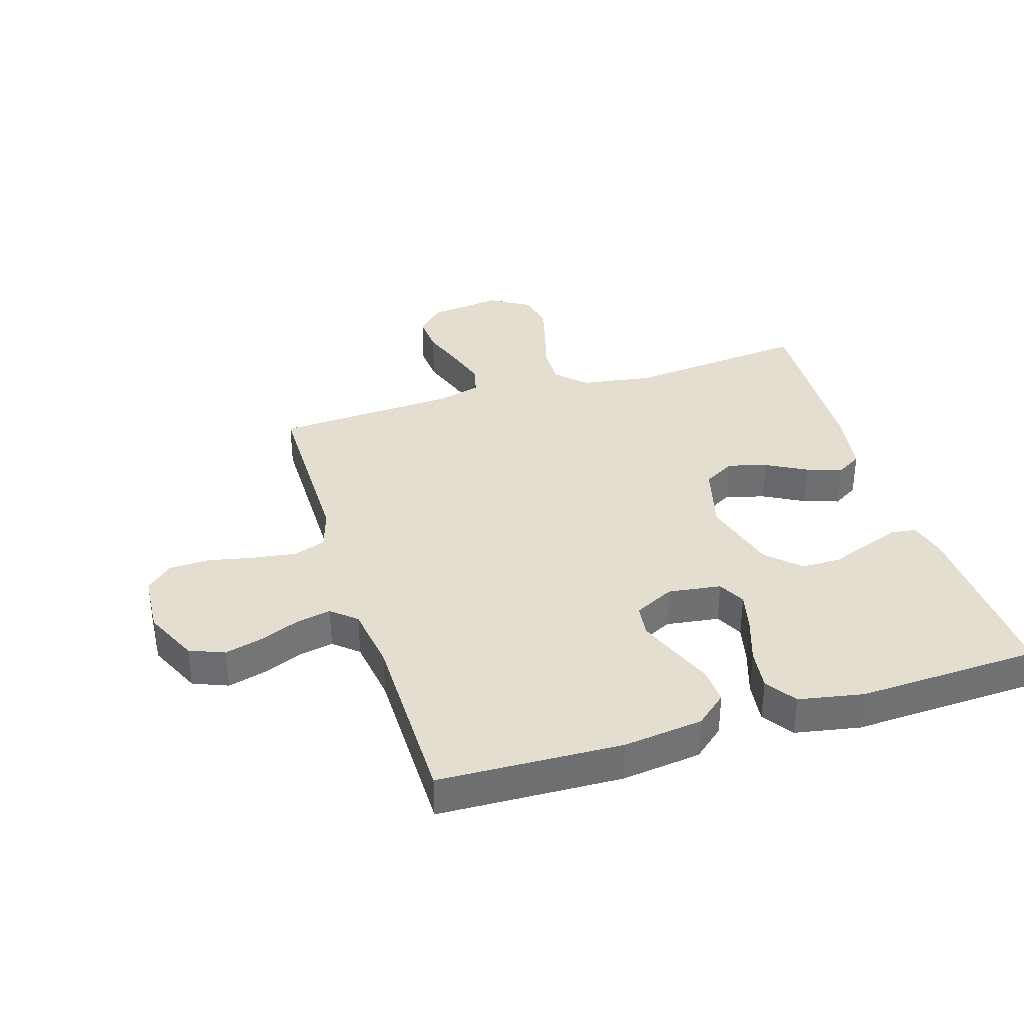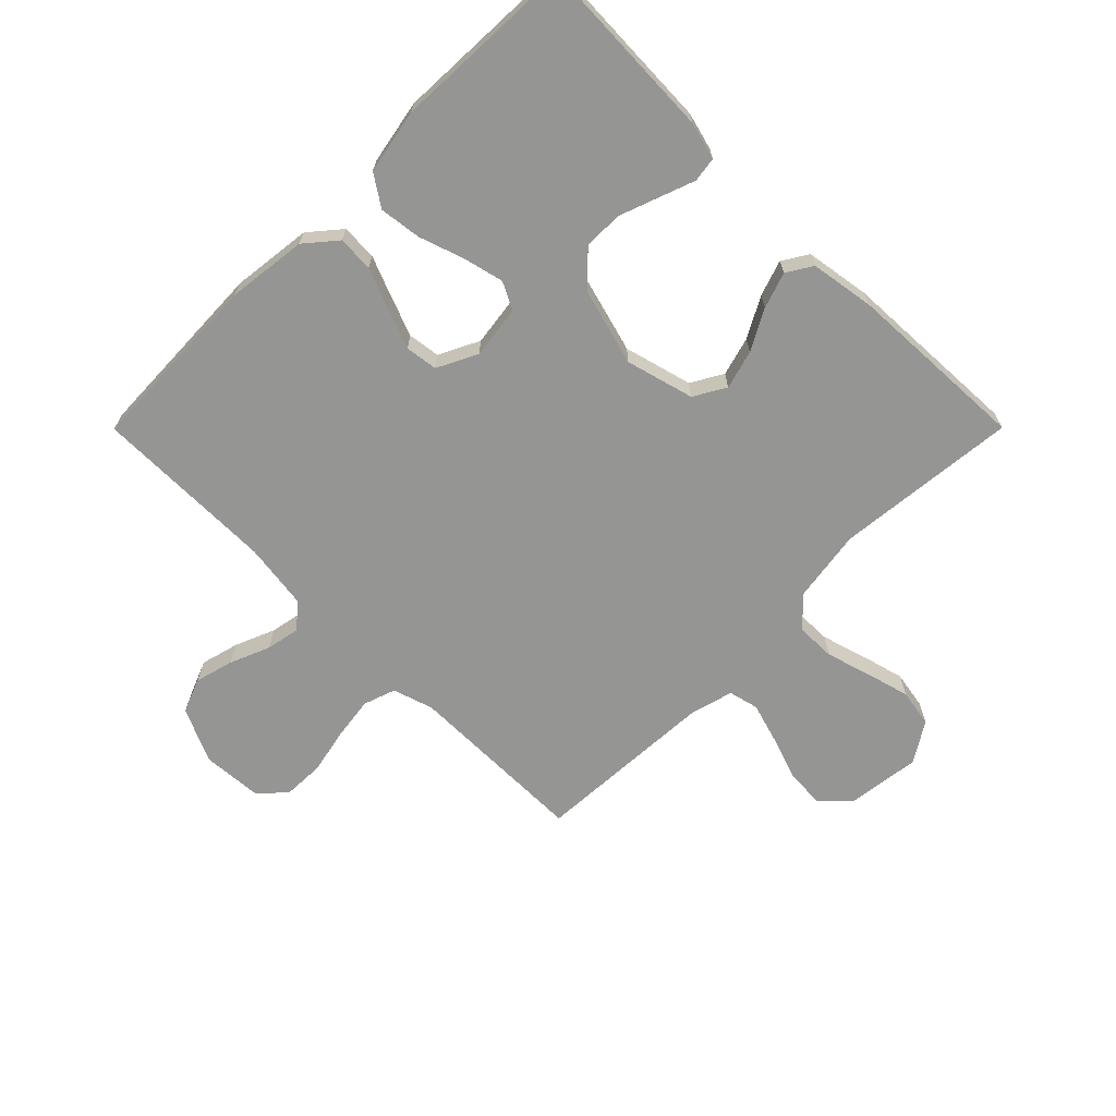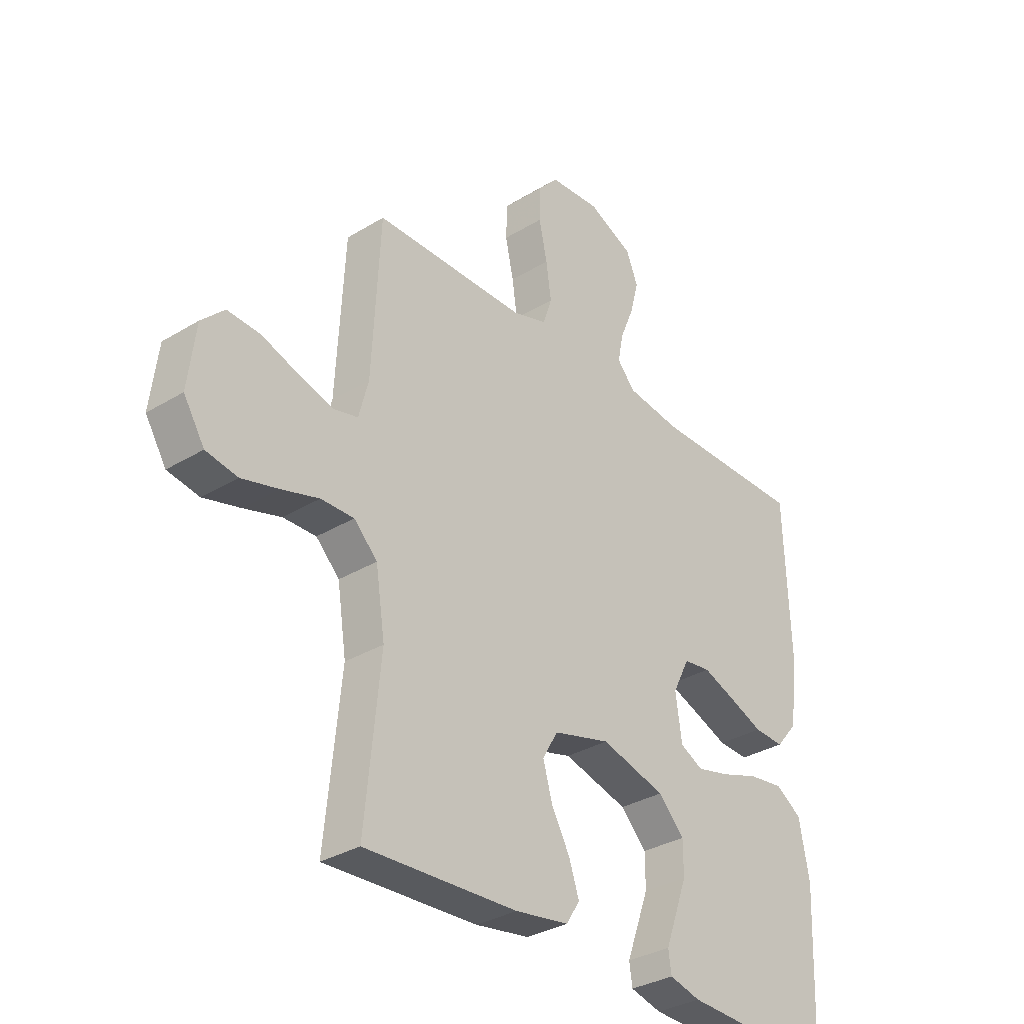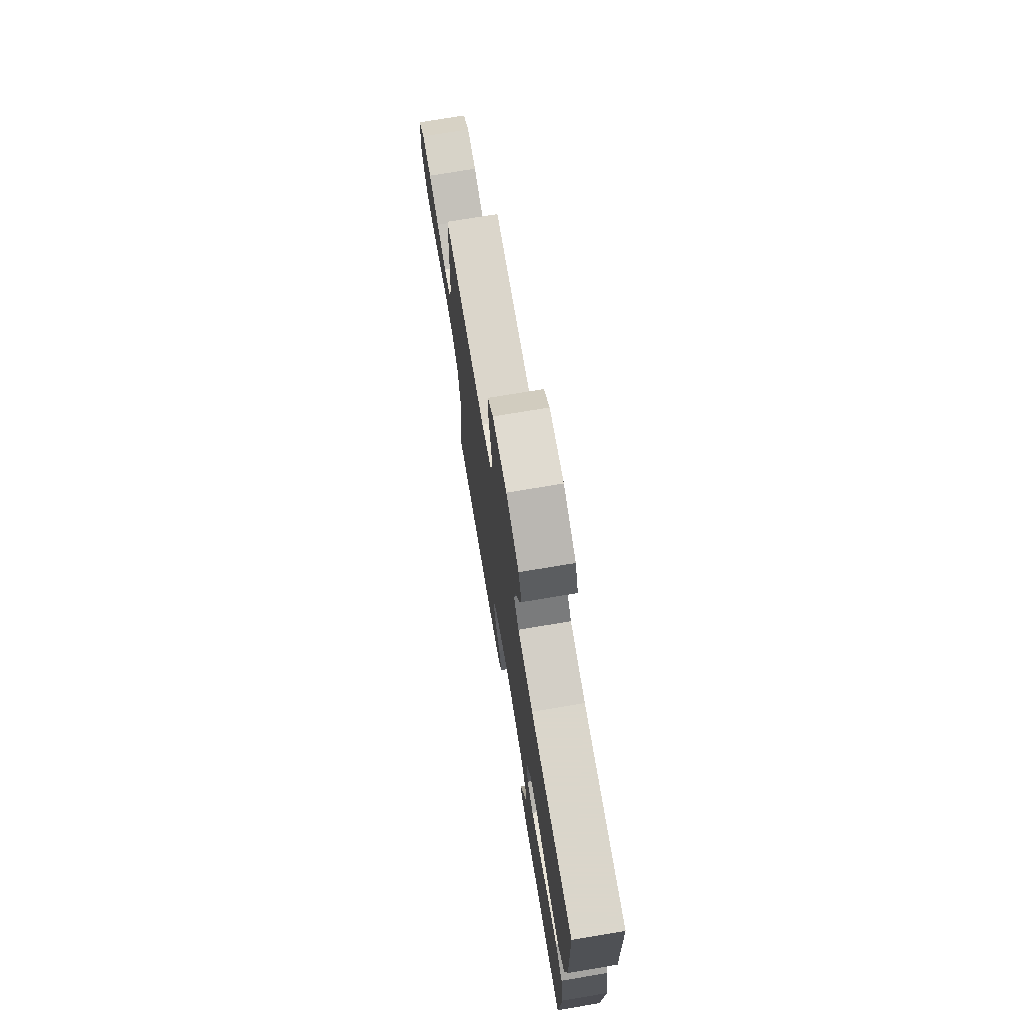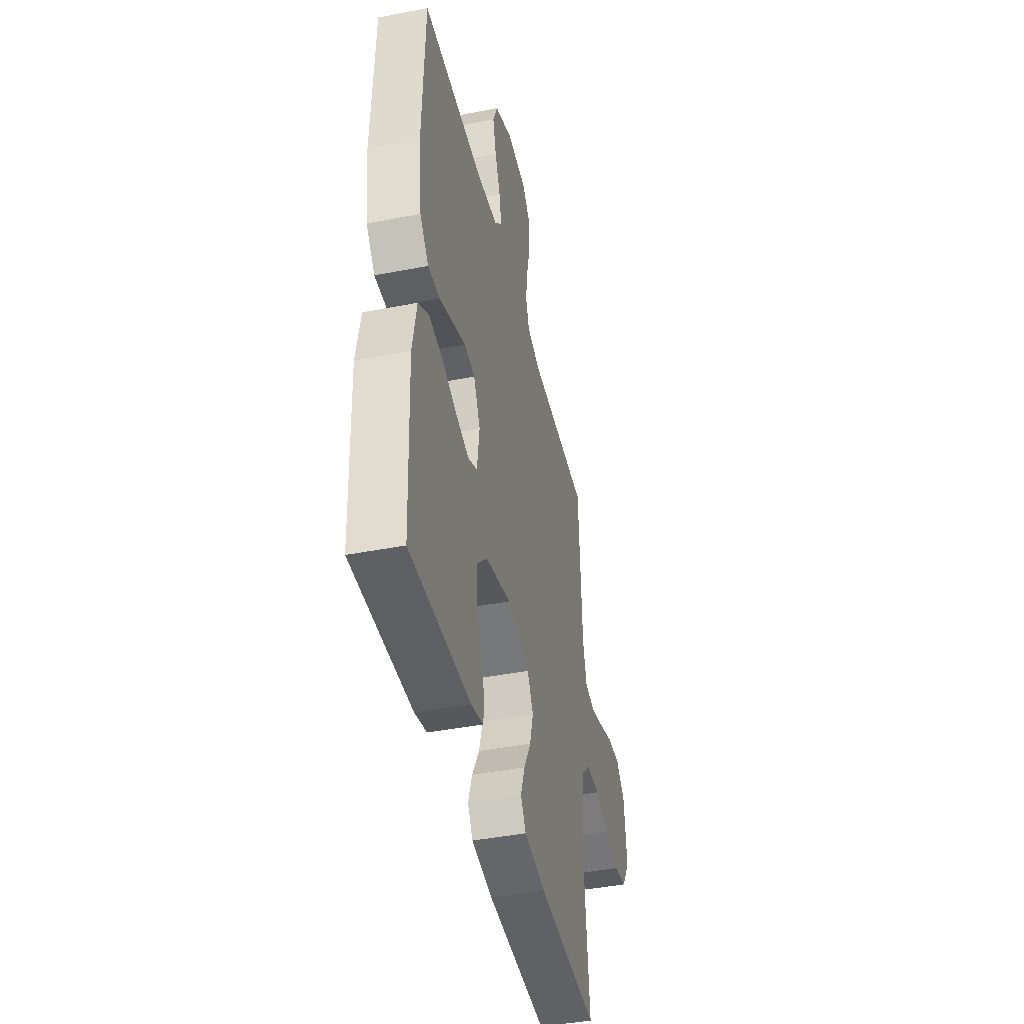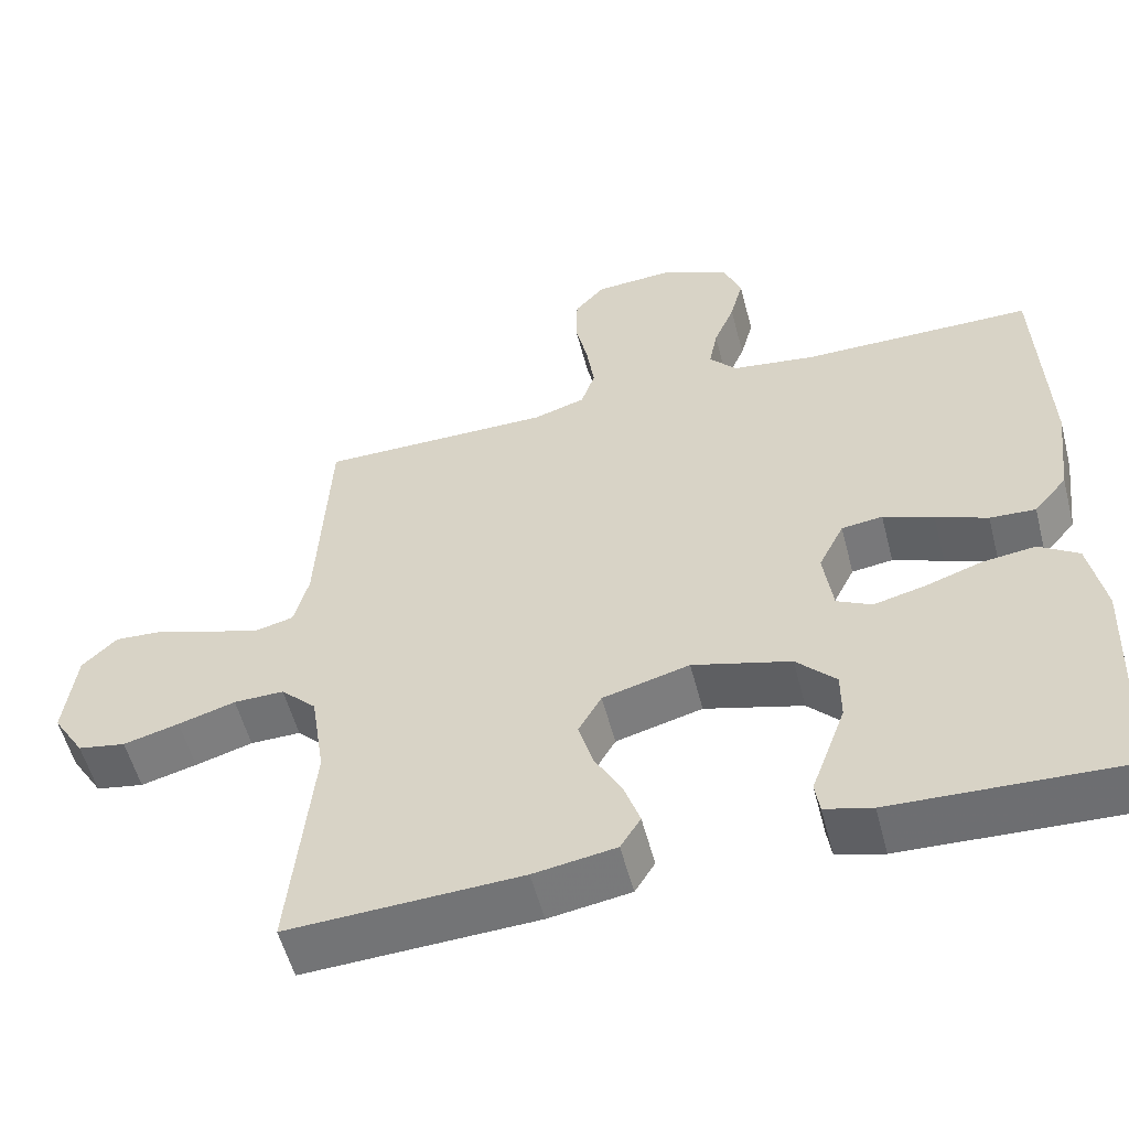
<metadata>
{"format":"obj","ext":"obj","renderer":"f3d","projection":"perspective","resolution":1024,"background":"white","views":[{"elev":35.7,"azim":72.7,"up":"+Y"},{"elev":-67.4,"azim":135.1,"up":"+Y"},{"elev":-32.7,"azim":-49.8,"up":"+Z"},{"elev":73.7,"azim":80.5,"up":"+Z"},{"elev":-43.2,"azim":103.0,"up":"+Z"},{"elev":-55.2,"azim":14.5,"up":"+Z"}]}
</metadata>
<code>
v 0.5 0.07 0.5
v 0.511 0.07 0.2
v 0.495 0.07 0.069
v 0.452 0.07 0.018
v 0.393 0.07 0.021
v 0.326 0.07 0.048
v 0.261 0.07 0.073
v 0.208 0.07 0.066
v 0.175 0.07 0
v 0.187 0.07 -0.087
v 0.232 0.07 -0.11
v 0.298 0.07 -0.094
v 0.372 0.07 -0.069
v 0.441 0.07 -0.06
v 0.492 0.07 -0.094
v 0.512 0.07 -0.2
v 0.5 0.07 -0.5
v 0.2 0.07 -0.488
v 0.139 0.07 -0.472
v 0.133 0.07 -0.431
v 0.154 0.07 -0.374
v 0.178 0.07 -0.308
v 0.178 0.07 -0.244
v 0.127 0.07 -0.191
v 0 0.07 -0.156
v -0.112 0.07 -0.186
v -0.142 0.07 -0.238
v -0.124 0.07 -0.302
v -0.088 0.07 -0.368
v -0.068 0.07 -0.427
v -0.094 0.07 -0.469
v -0.2 0.07 -0.486
v -0.5 0.07 -0.5
v -0.47 0.07 -0.2
v -0.488 0.07 -0.081
v -0.534 0.07 -0.035
v -0.599 0.07 -0.036
v -0.673 0.07 -0.058
v -0.745 0.07 -0.077
v -0.807 0.07 -0.066
v -0.848 0.07 0
v -0.833 0.07 0.121
v -0.788 0.07 0.165
v -0.723 0.07 0.161
v -0.651 0.07 0.136
v -0.584 0.07 0.116
v -0.535 0.07 0.128
v -0.516 0.07 0.2
v -0.5 0.07 0.5
v -0.2 0.07 0.501
v -0.133 0.07 0.522
v -0.115 0.07 0.575
v -0.125 0.07 0.646
v -0.141 0.07 0.721
v -0.139 0.07 0.788
v -0.1 0.07 0.831
v 0 0.07 0.838
v 0.089 0.07 0.797
v 0.112 0.07 0.74
v 0.095 0.07 0.676
v 0.068 0.07 0.611
v 0.057 0.07 0.555
v 0.092 0.07 0.515
v 0.2 0.07 0.5
v 0.5 0 0.5
v 0.511 0 0.2
v 0.495 0 0.069
v 0.452 0 0.018
v 0.393 0 0.021
v 0.326 0 0.048
v 0.261 0 0.073
v 0.208 0 0.066
v 0.175 0 0
v 0.187 0 -0.087
v 0.232 0 -0.11
v 0.298 0 -0.094
v 0.372 0 -0.069
v 0.441 0 -0.06
v 0.492 0 -0.094
v 0.512 0 -0.2
v 0.5 0 -0.5
v 0.2 0 -0.488
v 0.139 0 -0.472
v 0.133 0 -0.431
v 0.154 0 -0.374
v 0.178 0 -0.308
v 0.178 0 -0.244
v 0.127 0 -0.191
v 0 0 -0.156
v -0.112 0 -0.186
v -0.142 0 -0.238
v -0.124 0 -0.302
v -0.088 0 -0.368
v -0.068 0 -0.427
v -0.094 0 -0.469
v -0.2 0 -0.486
v -0.5 0 -0.5
v -0.47 0 -0.2
v -0.488 0 -0.081
v -0.534 0 -0.035
v -0.599 0 -0.036
v -0.673 0 -0.058
v -0.745 0 -0.077
v -0.807 0 -0.066
v -0.848 0 0
v -0.833 0 0.121
v -0.788 0 0.165
v -0.723 0 0.161
v -0.651 0 0.136
v -0.584 0 0.116
v -0.535 0 0.128
v -0.516 0 0.2
v -0.5 0 0.5
v -0.2 0 0.501
v -0.133 0 0.522
v -0.115 0 0.575
v -0.125 0 0.646
v -0.141 0 0.721
v -0.139 0 0.788
v -0.1 0 0.831
v 0 0 0.838
v 0.089 0 0.797
v 0.112 0 0.74
v 0.095 0 0.676
v 0.068 0 0.611
v 0.057 0 0.555
v 0.092 0 0.515
v 0.2 0 0.5
f 59 60 61
f 58 59 61
f 57 58 61
f 56 57 61
f 55 56 61
f 54 55 61
f 53 54 61
f 52 53 61 62
f 51 52 62 63
f 48 49 50
f 51 63 64
f 50 51 64
f 48 50 64
f 47 48 64
f 43 44 45
f 42 43 45
f 41 42 45
f 40 41 45
f 39 40 45
f 38 39 45
f 37 38 45
f 36 37 45 46
f 35 36 46 47
f 32 33 34
f 31 32 34
f 30 31 34
f 29 30 34
f 28 29 34
f 27 28 34 35
f 35 47 64
f 27 35 64
f 26 27 64
f 19 20 21
f 18 19 21
f 17 18 21
f 16 17 21
f 15 16 21
f 14 15 21
f 13 14 21
f 12 13 21
f 12 21 22
f 11 12 22 23
f 4 5 6
f 3 4 6
f 2 3 6
f 1 2 6
f 64 1 6
f 64 6 7
f 25 26 64
f 24 25 64
f 10 11 23 24
f 9 10 24
f 9 24 64
f 8 9 64
f 7 8 64
f 125 124 123
f 125 123 122
f 125 122 121
f 125 121 120
f 125 120 119
f 125 119 118
f 125 118 117
f 126 125 117 116
f 127 126 116 115
f 114 113 112
f 128 127 115
f 128 115 114
f 128 114 112
f 128 112 111
f 109 108 107
f 109 107 106
f 109 106 105
f 109 105 104
f 109 104 103
f 109 103 102
f 109 102 101
f 110 109 101 100
f 111 110 100 99
f 98 97 96
f 98 96 95
f 98 95 94
f 98 94 93
f 98 93 92
f 99 98 92 91
f 128 111 99
f 128 99 91
f 128 91 90
f 85 84 83
f 85 83 82
f 85 82 81
f 85 81 80
f 85 80 79
f 85 79 78
f 85 78 77
f 85 77 76
f 86 85 76
f 87 86 76 75
f 70 69 68
f 70 68 67
f 70 67 66
f 70 66 65
f 70 65 128
f 71 70 128
f 128 90 89
f 128 89 88
f 88 87 75 74
f 88 74 73
f 128 88 73
f 128 73 72
f 128 72 71
f 1 65 66 2
f 2 66 67 3
f 3 67 68 4
f 4 68 69 5
f 5 69 70 6
f 6 70 71 7
f 7 71 72 8
f 8 72 73 9
f 9 73 74 10
f 10 74 75 11
f 11 75 76 12
f 12 76 77 13
f 13 77 78 14
f 14 78 79 15
f 15 79 80 16
f 16 80 81 17
f 17 81 82 18
f 18 82 83 19
f 19 83 84 20
f 20 84 85 21
f 21 85 86 22
f 22 86 87 23
f 23 87 88 24
f 24 88 89 25
f 25 89 90 26
f 26 90 91 27
f 27 91 92 28
f 28 92 93 29
f 29 93 94 30
f 30 94 95 31
f 31 95 96 32
f 32 96 97 33
f 33 97 98 34
f 34 98 99 35
f 35 99 100 36
f 36 100 101 37
f 37 101 102 38
f 38 102 103 39
f 39 103 104 40
f 40 104 105 41
f 41 105 106 42
f 42 106 107 43
f 43 107 108 44
f 44 108 109 45
f 45 109 110 46
f 46 110 111 47
f 47 111 112 48
f 48 112 113 49
f 49 113 114 50
f 50 114 115 51
f 51 115 116 52
f 52 116 117 53
f 53 117 118 54
f 54 118 119 55
f 55 119 120 56
f 56 120 121 57
f 57 121 122 58
f 58 122 123 59
f 59 123 124 60
f 60 124 125 61
f 61 125 126 62
f 62 126 127 63
f 63 127 128 64
f 64 128 65 1

</code>
